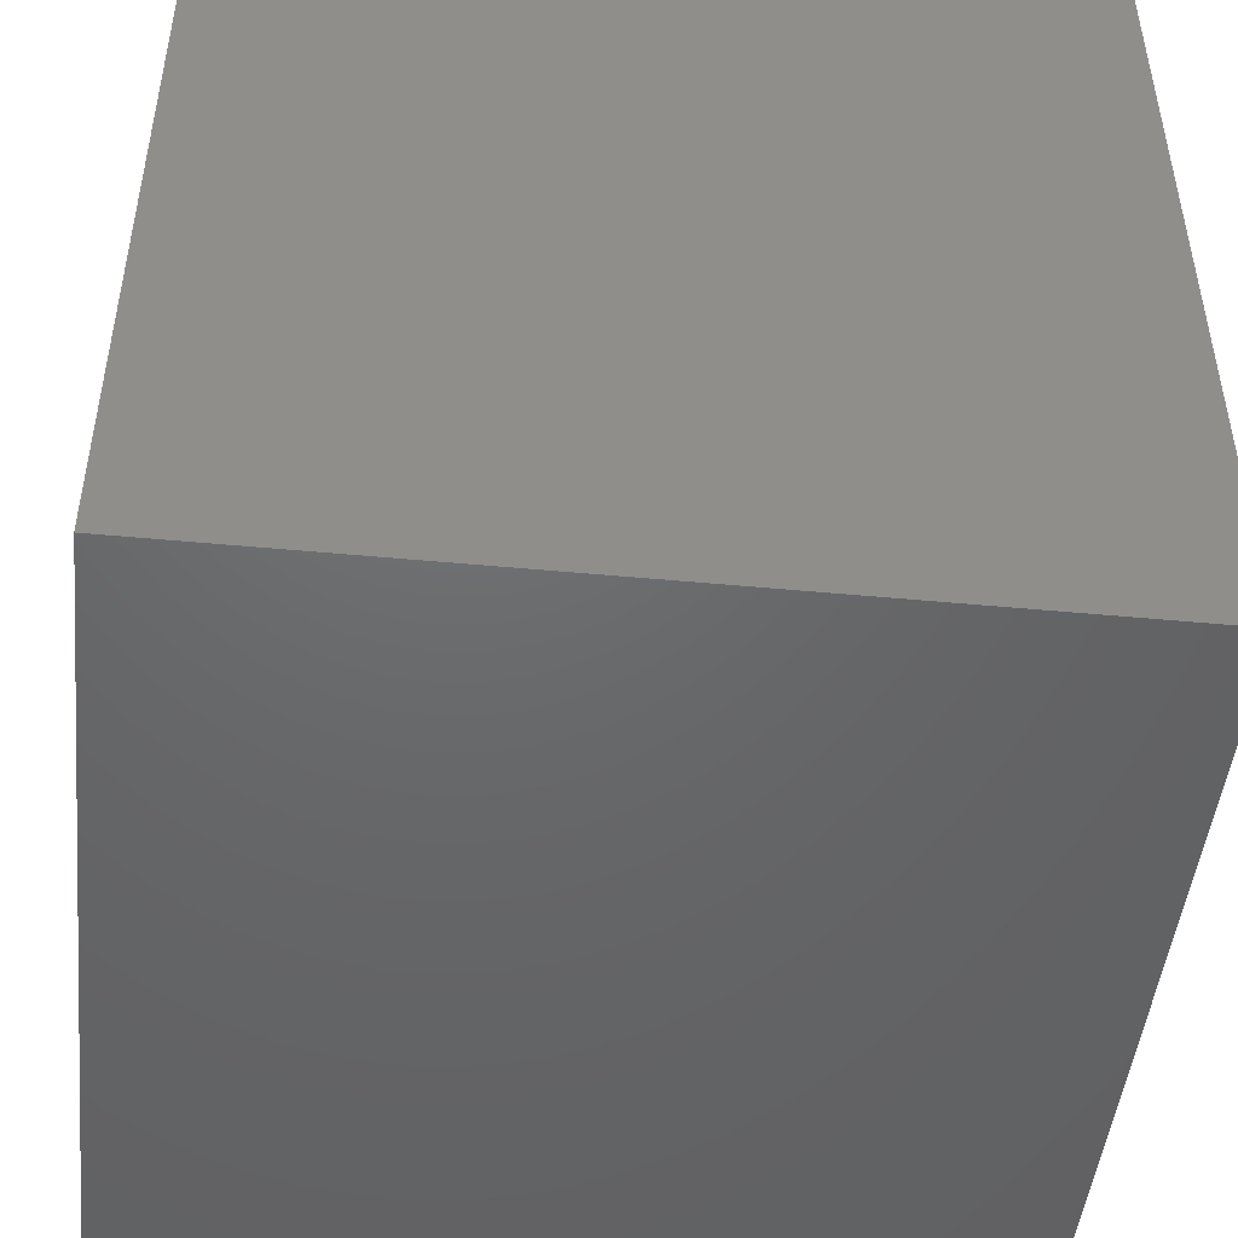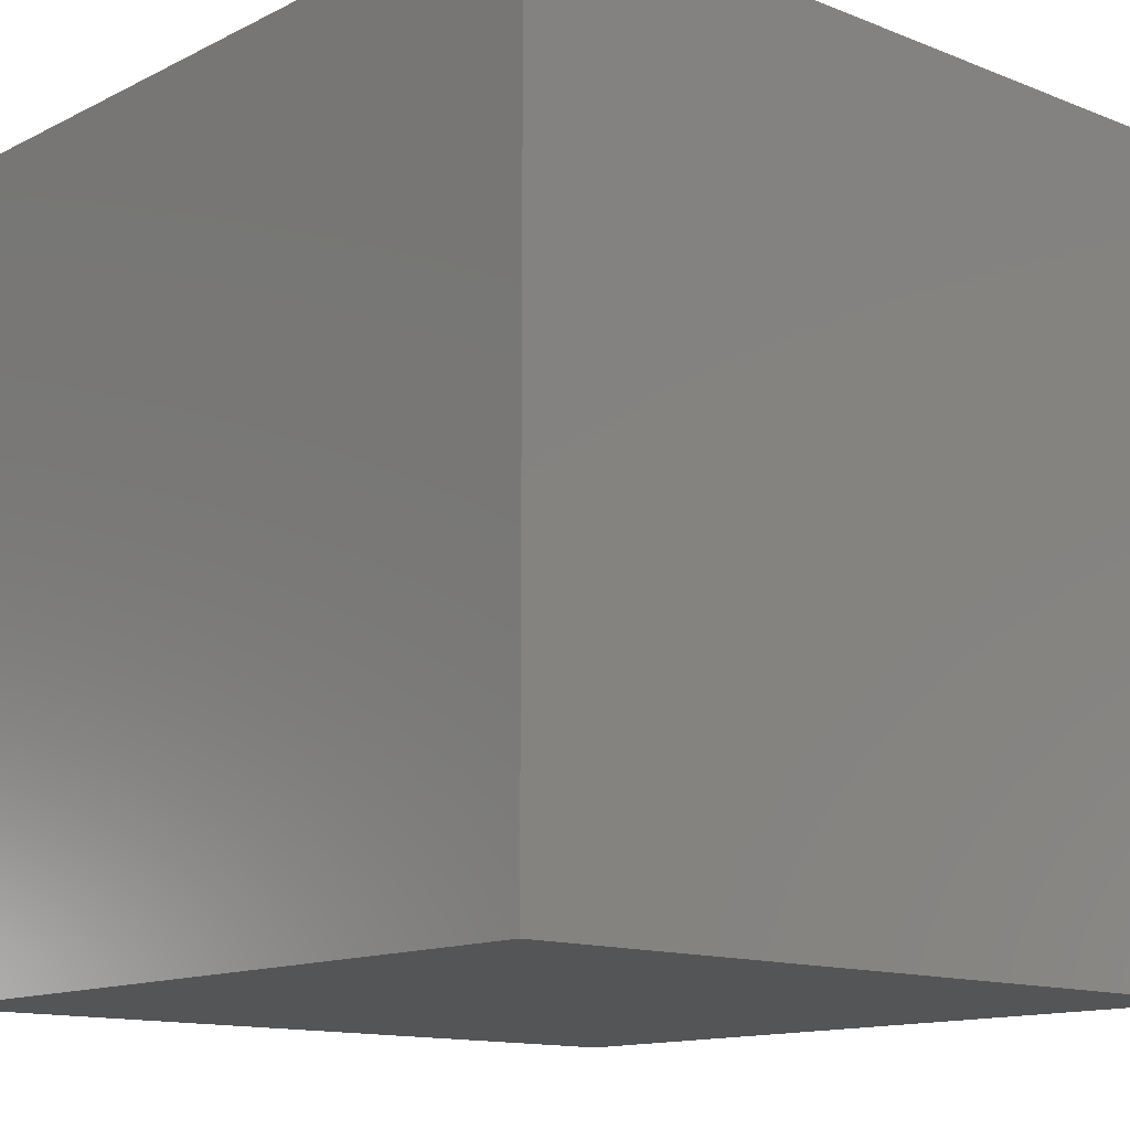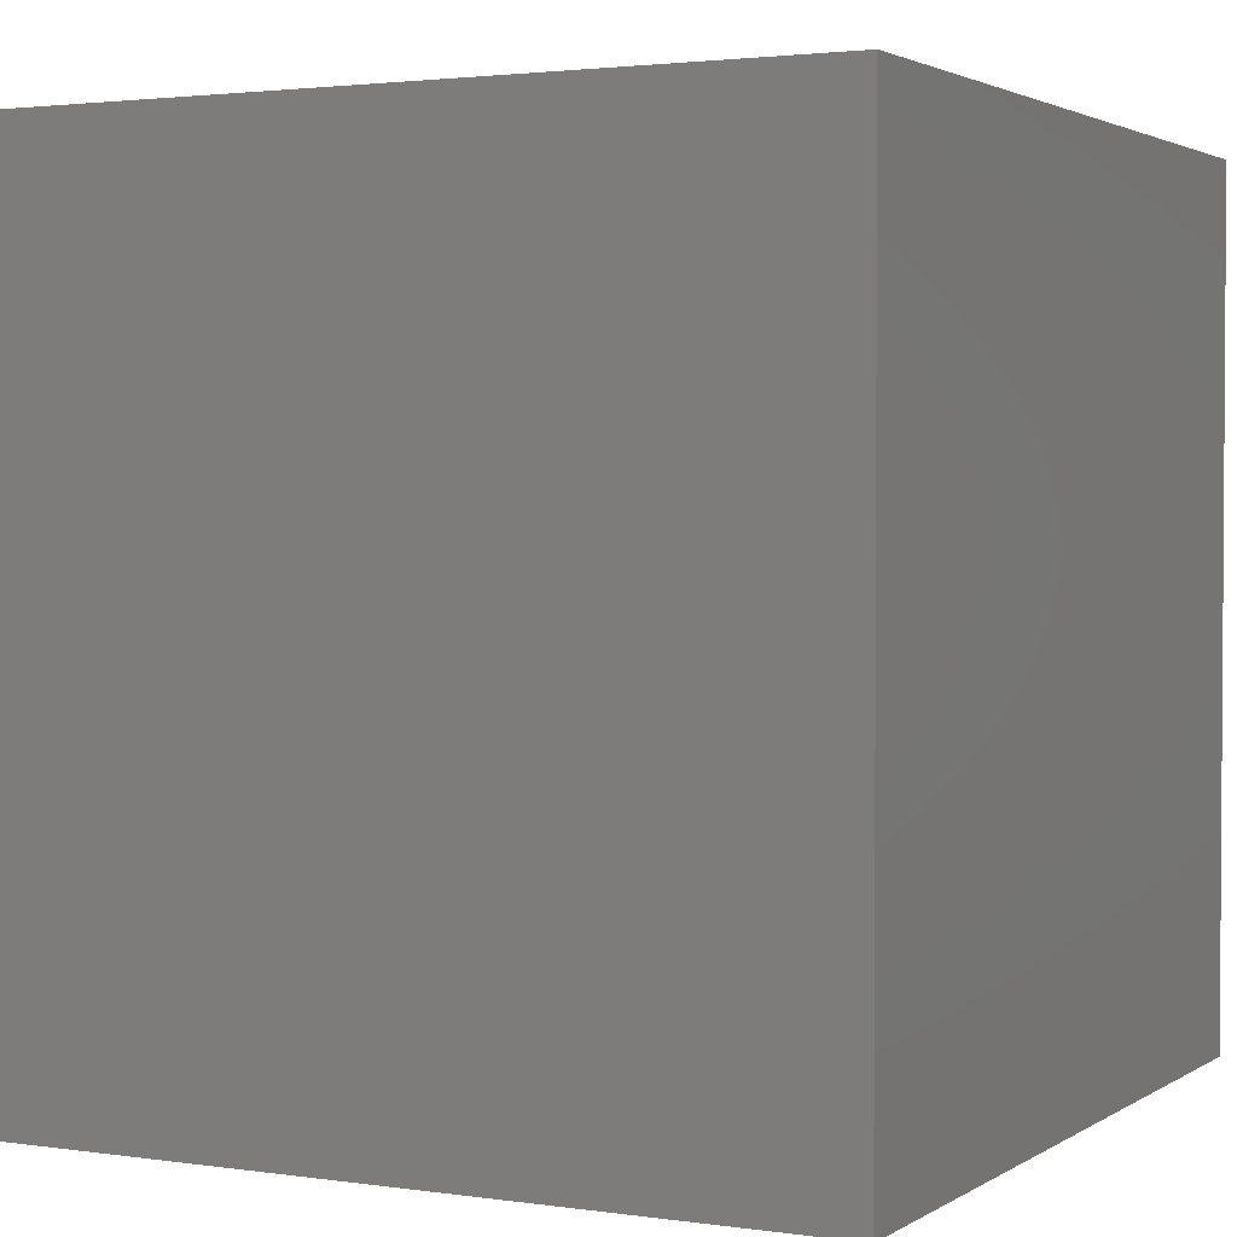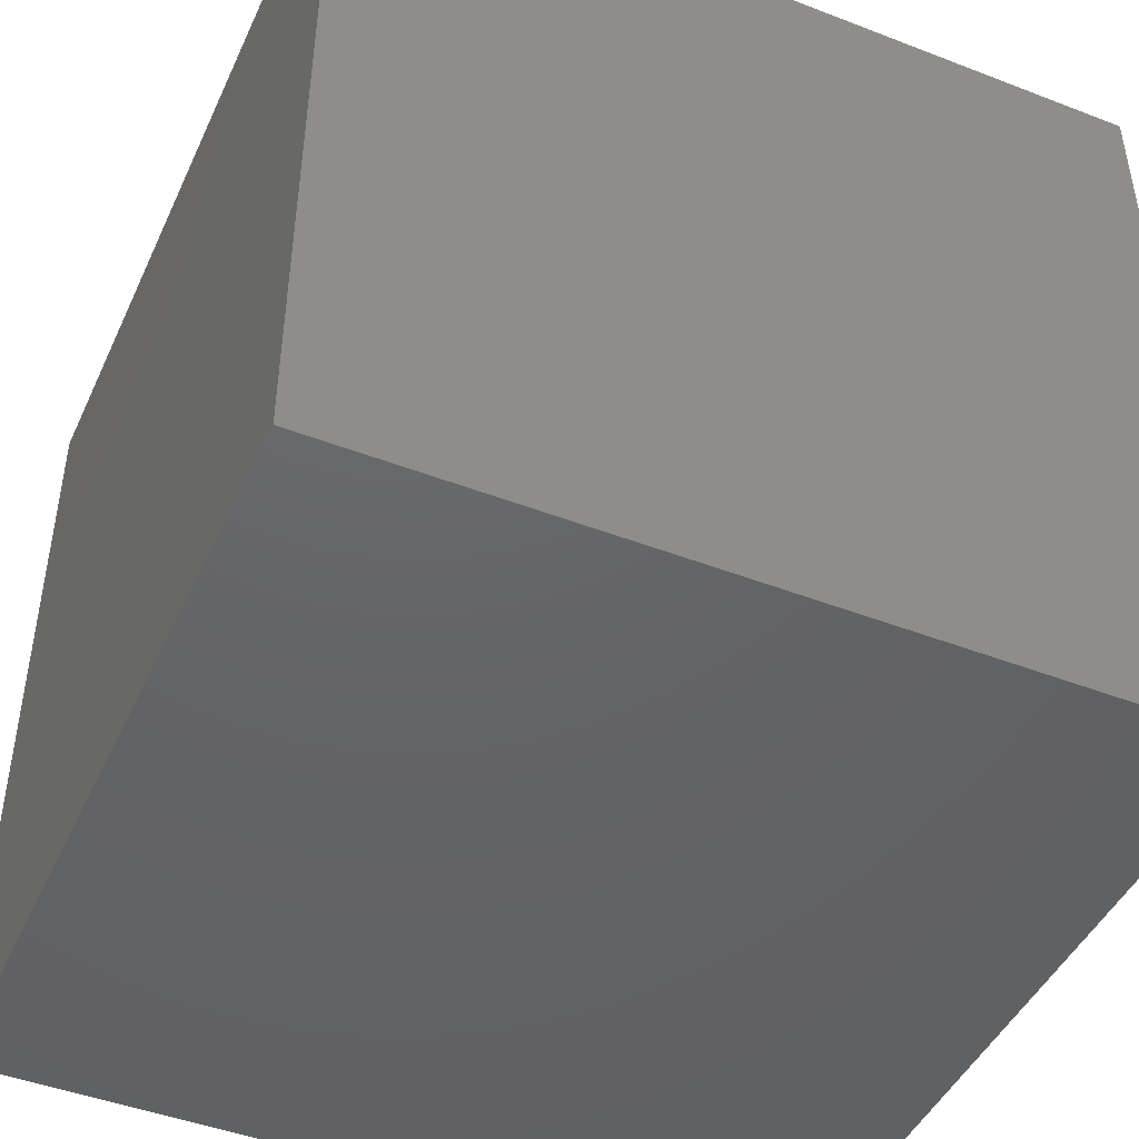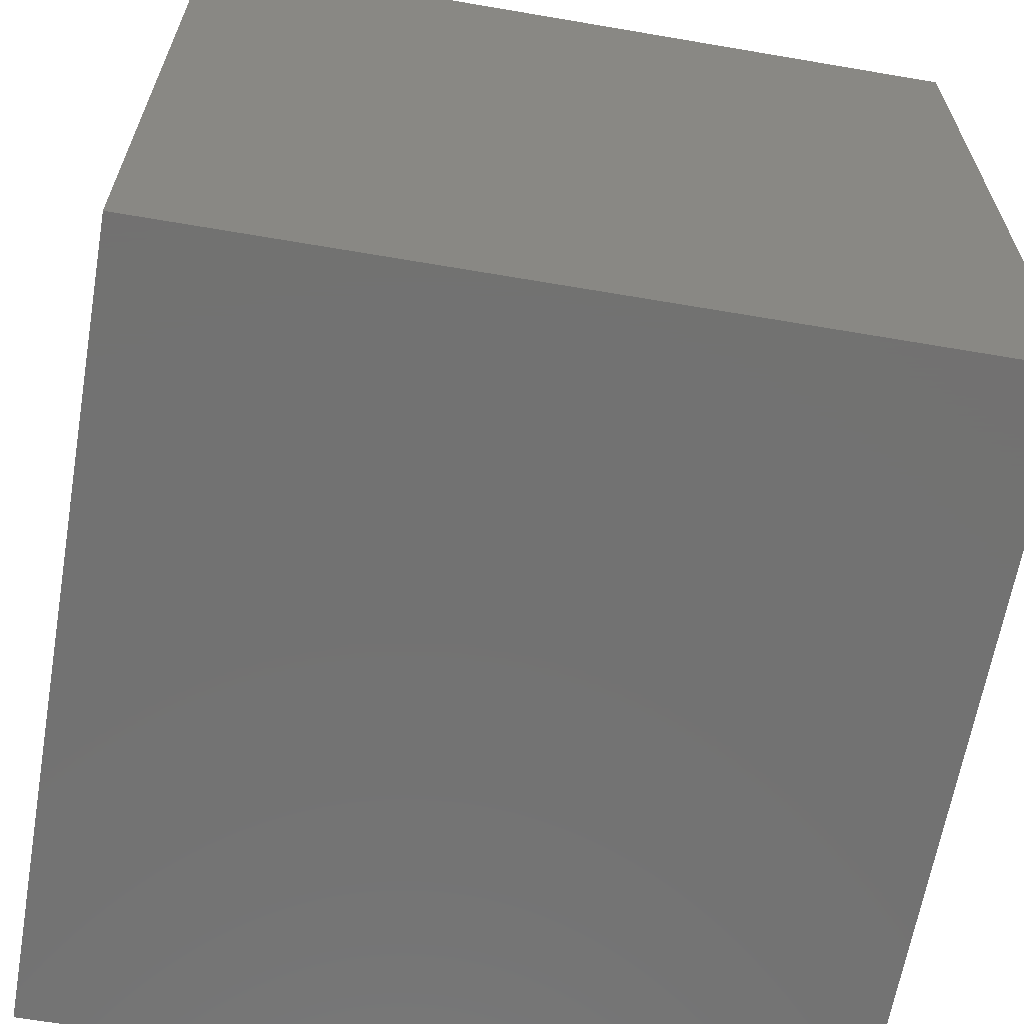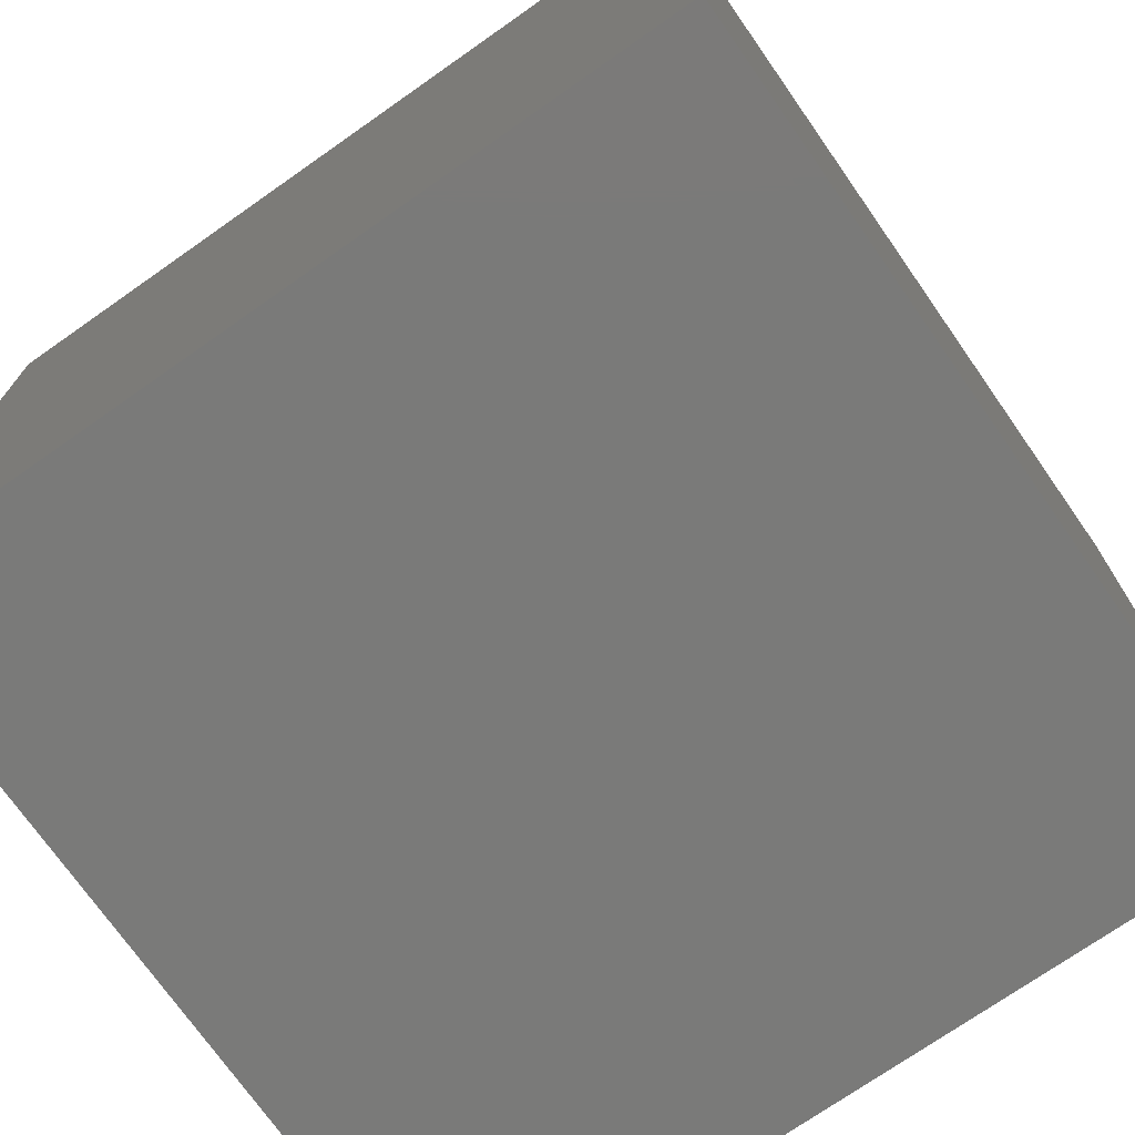
<metadata>
{"format":"stl","ext":"stl","renderer":"f3d","projection":"perspective","resolution":1024,"background":"white","views":[{"elev":-47.7,"azim":-6.1,"up":"+Y"},{"elev":-13.2,"azim":48.2,"up":"+Y"},{"elev":2.3,"azim":-62.7,"up":"+Y"},{"elev":-45.8,"azim":-23.9,"up":"+Y"},{"elev":-64.0,"azim":-99.8,"up":"+Z"},{"elev":-73.1,"azim":-55.0,"up":"+Y"}]}
</metadata>
<code>
# stl→obj: 8 verts, 12 faces
v 5 8 -3
v 4 8 -3
v 5 7 -3
v 4 7 -3
v 5 7 -4
v 4 7 -4
v 5 8 -4
v 4 8 -4
f 1 2 3
f 3 2 4
f 5 6 7
f 7 6 8
f 4 6 3
f 3 6 5
f 2 8 4
f 4 8 6
f 1 7 2
f 2 7 8
f 3 5 1
f 1 5 7

</code>
